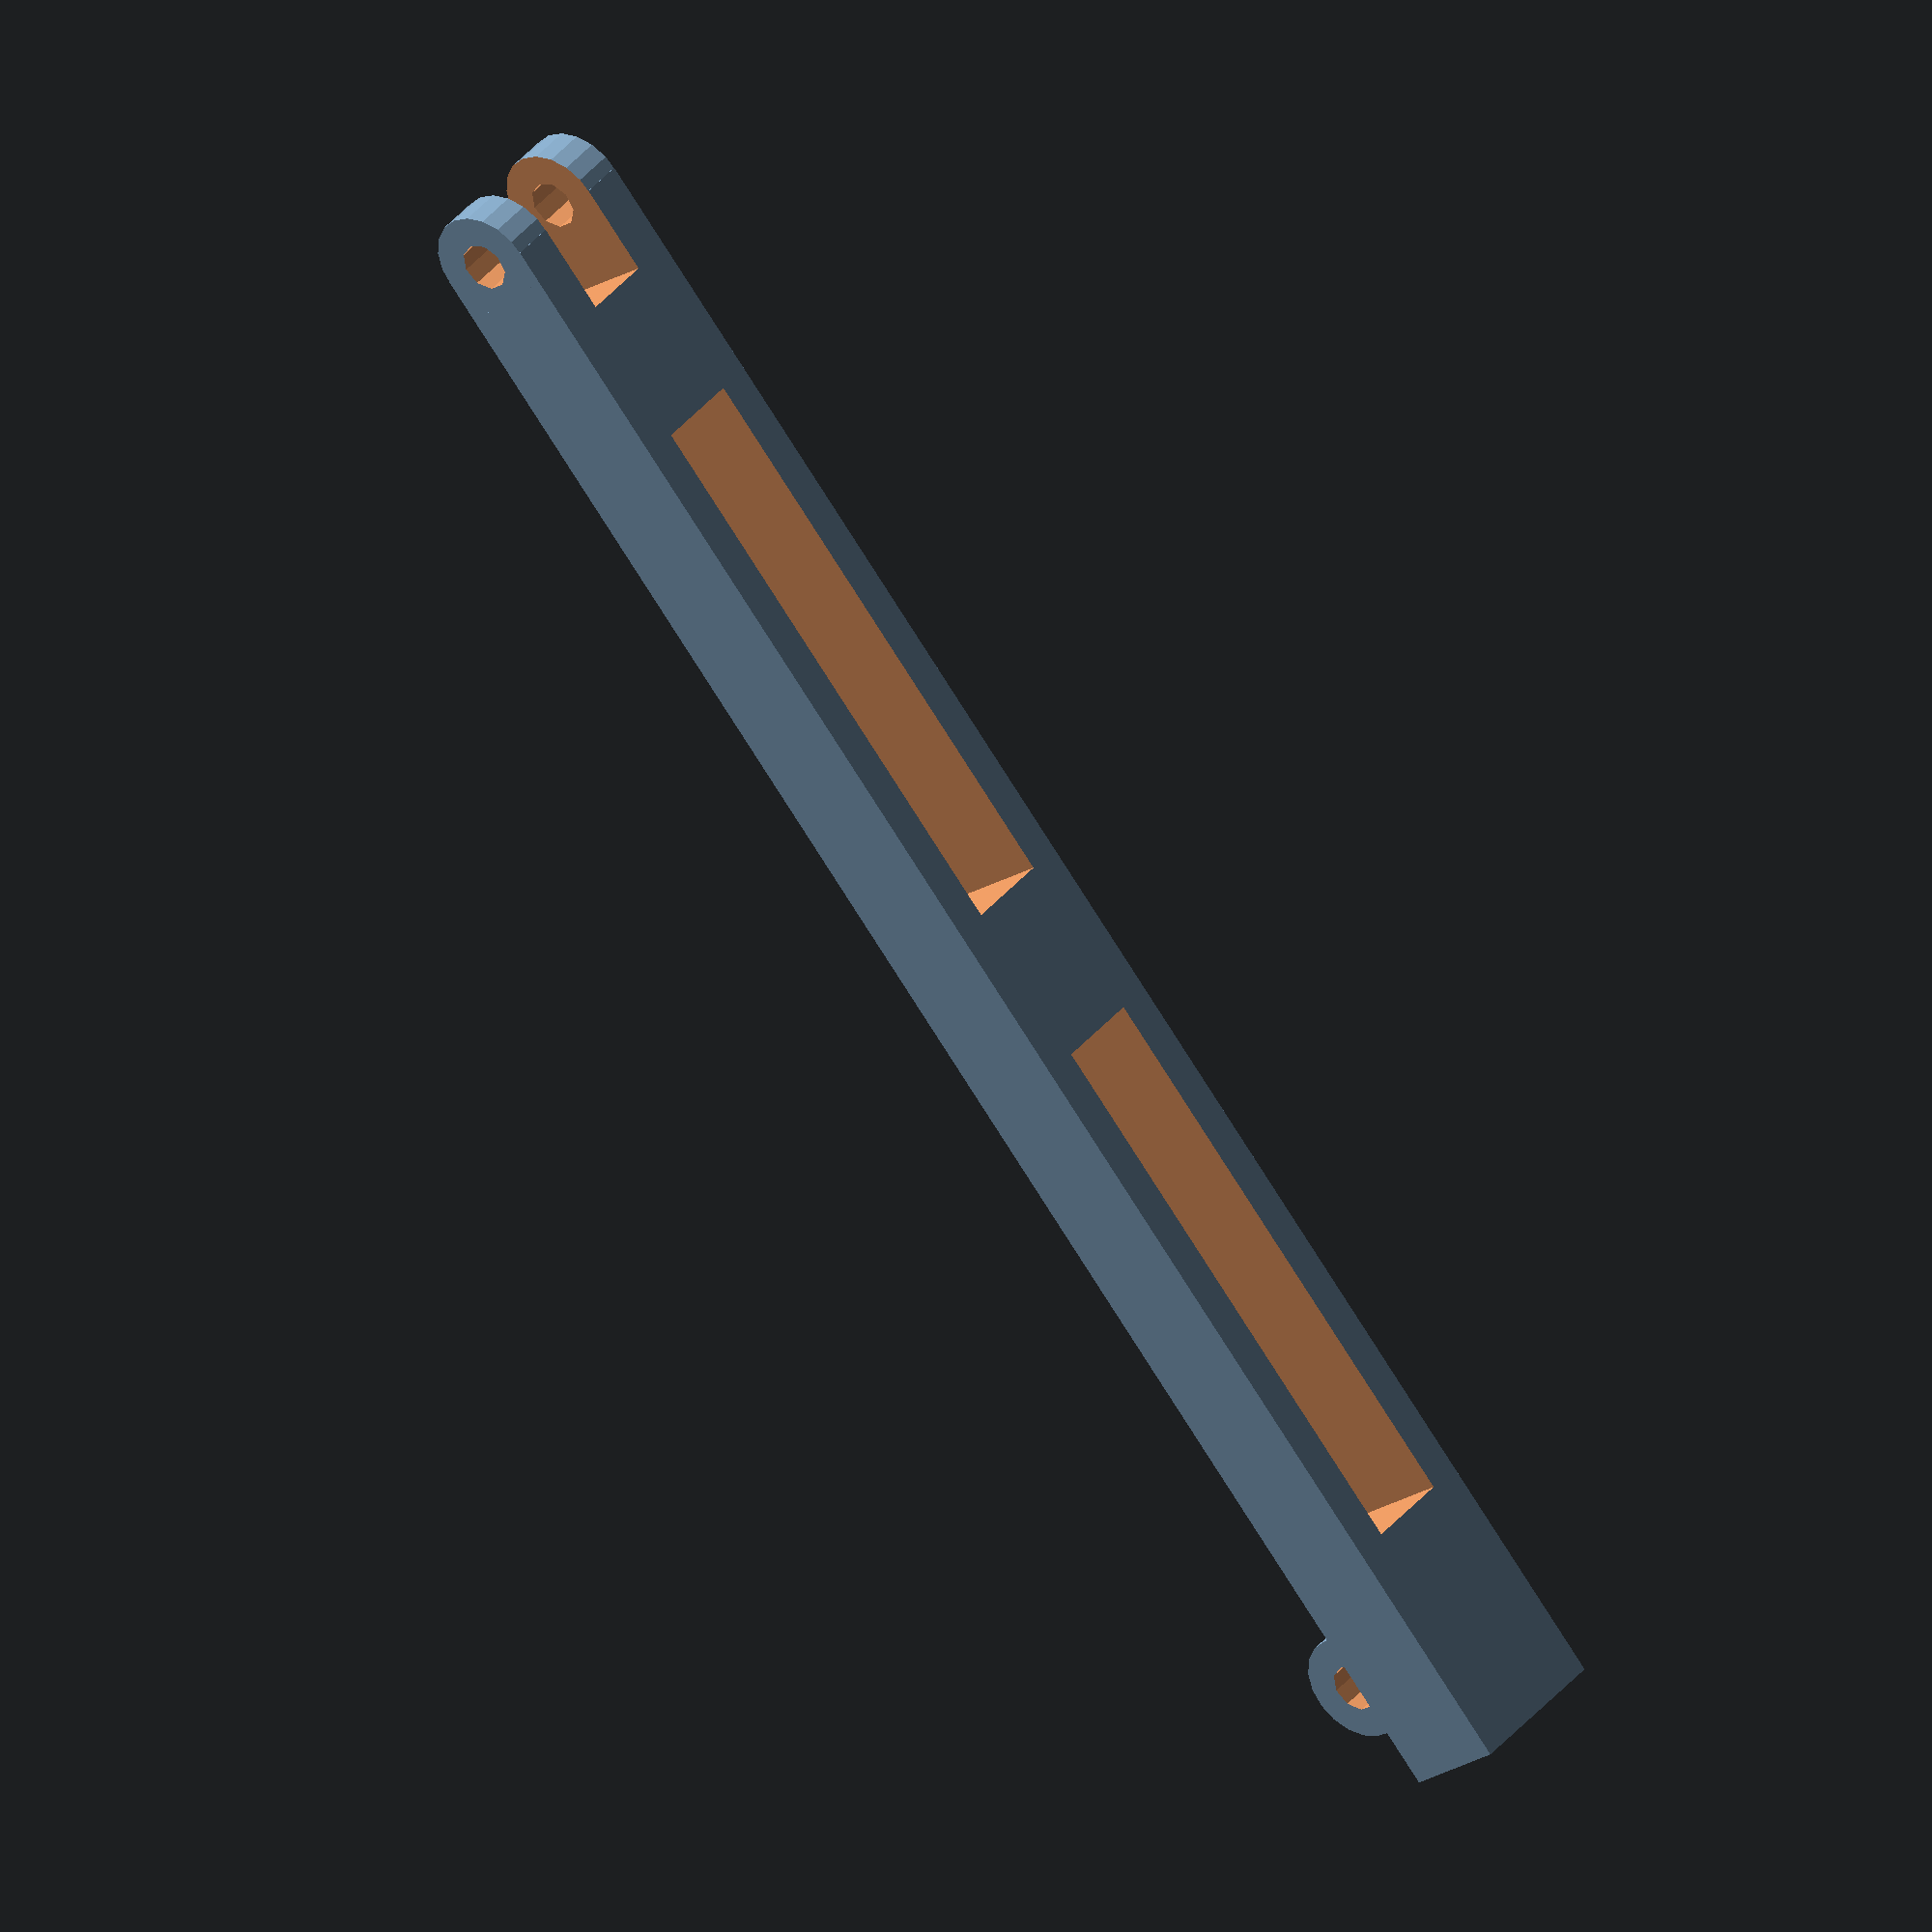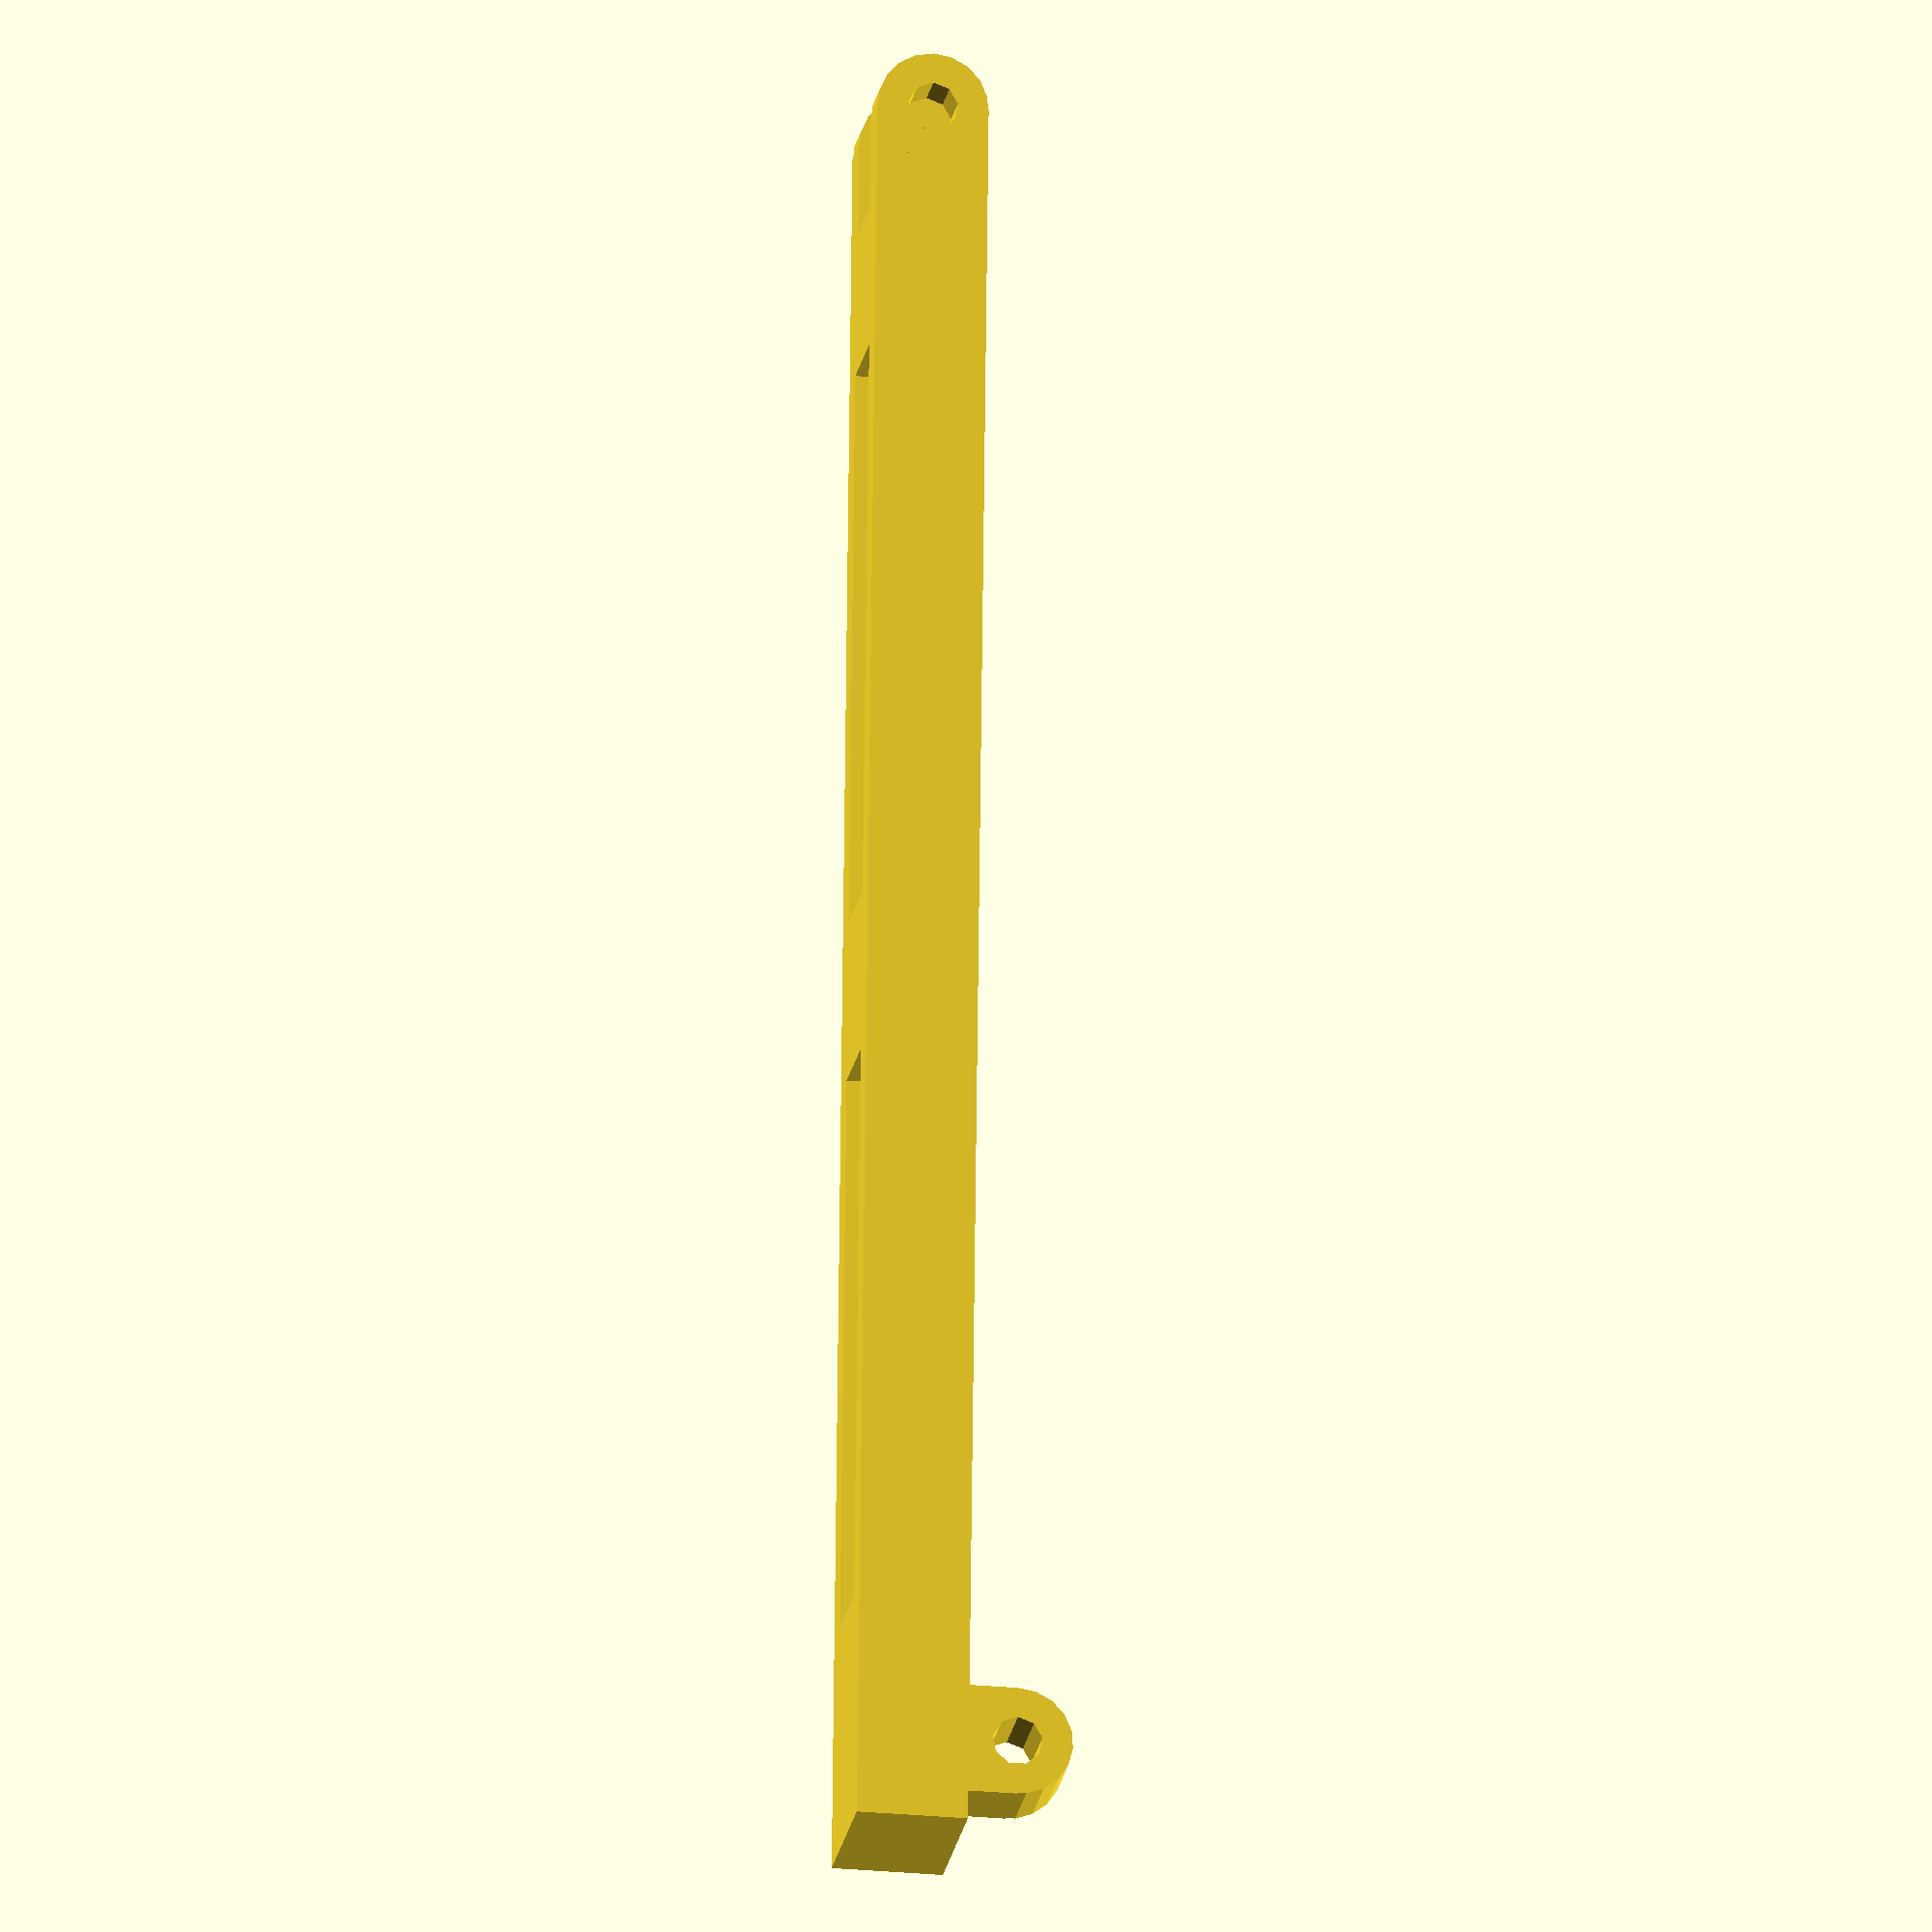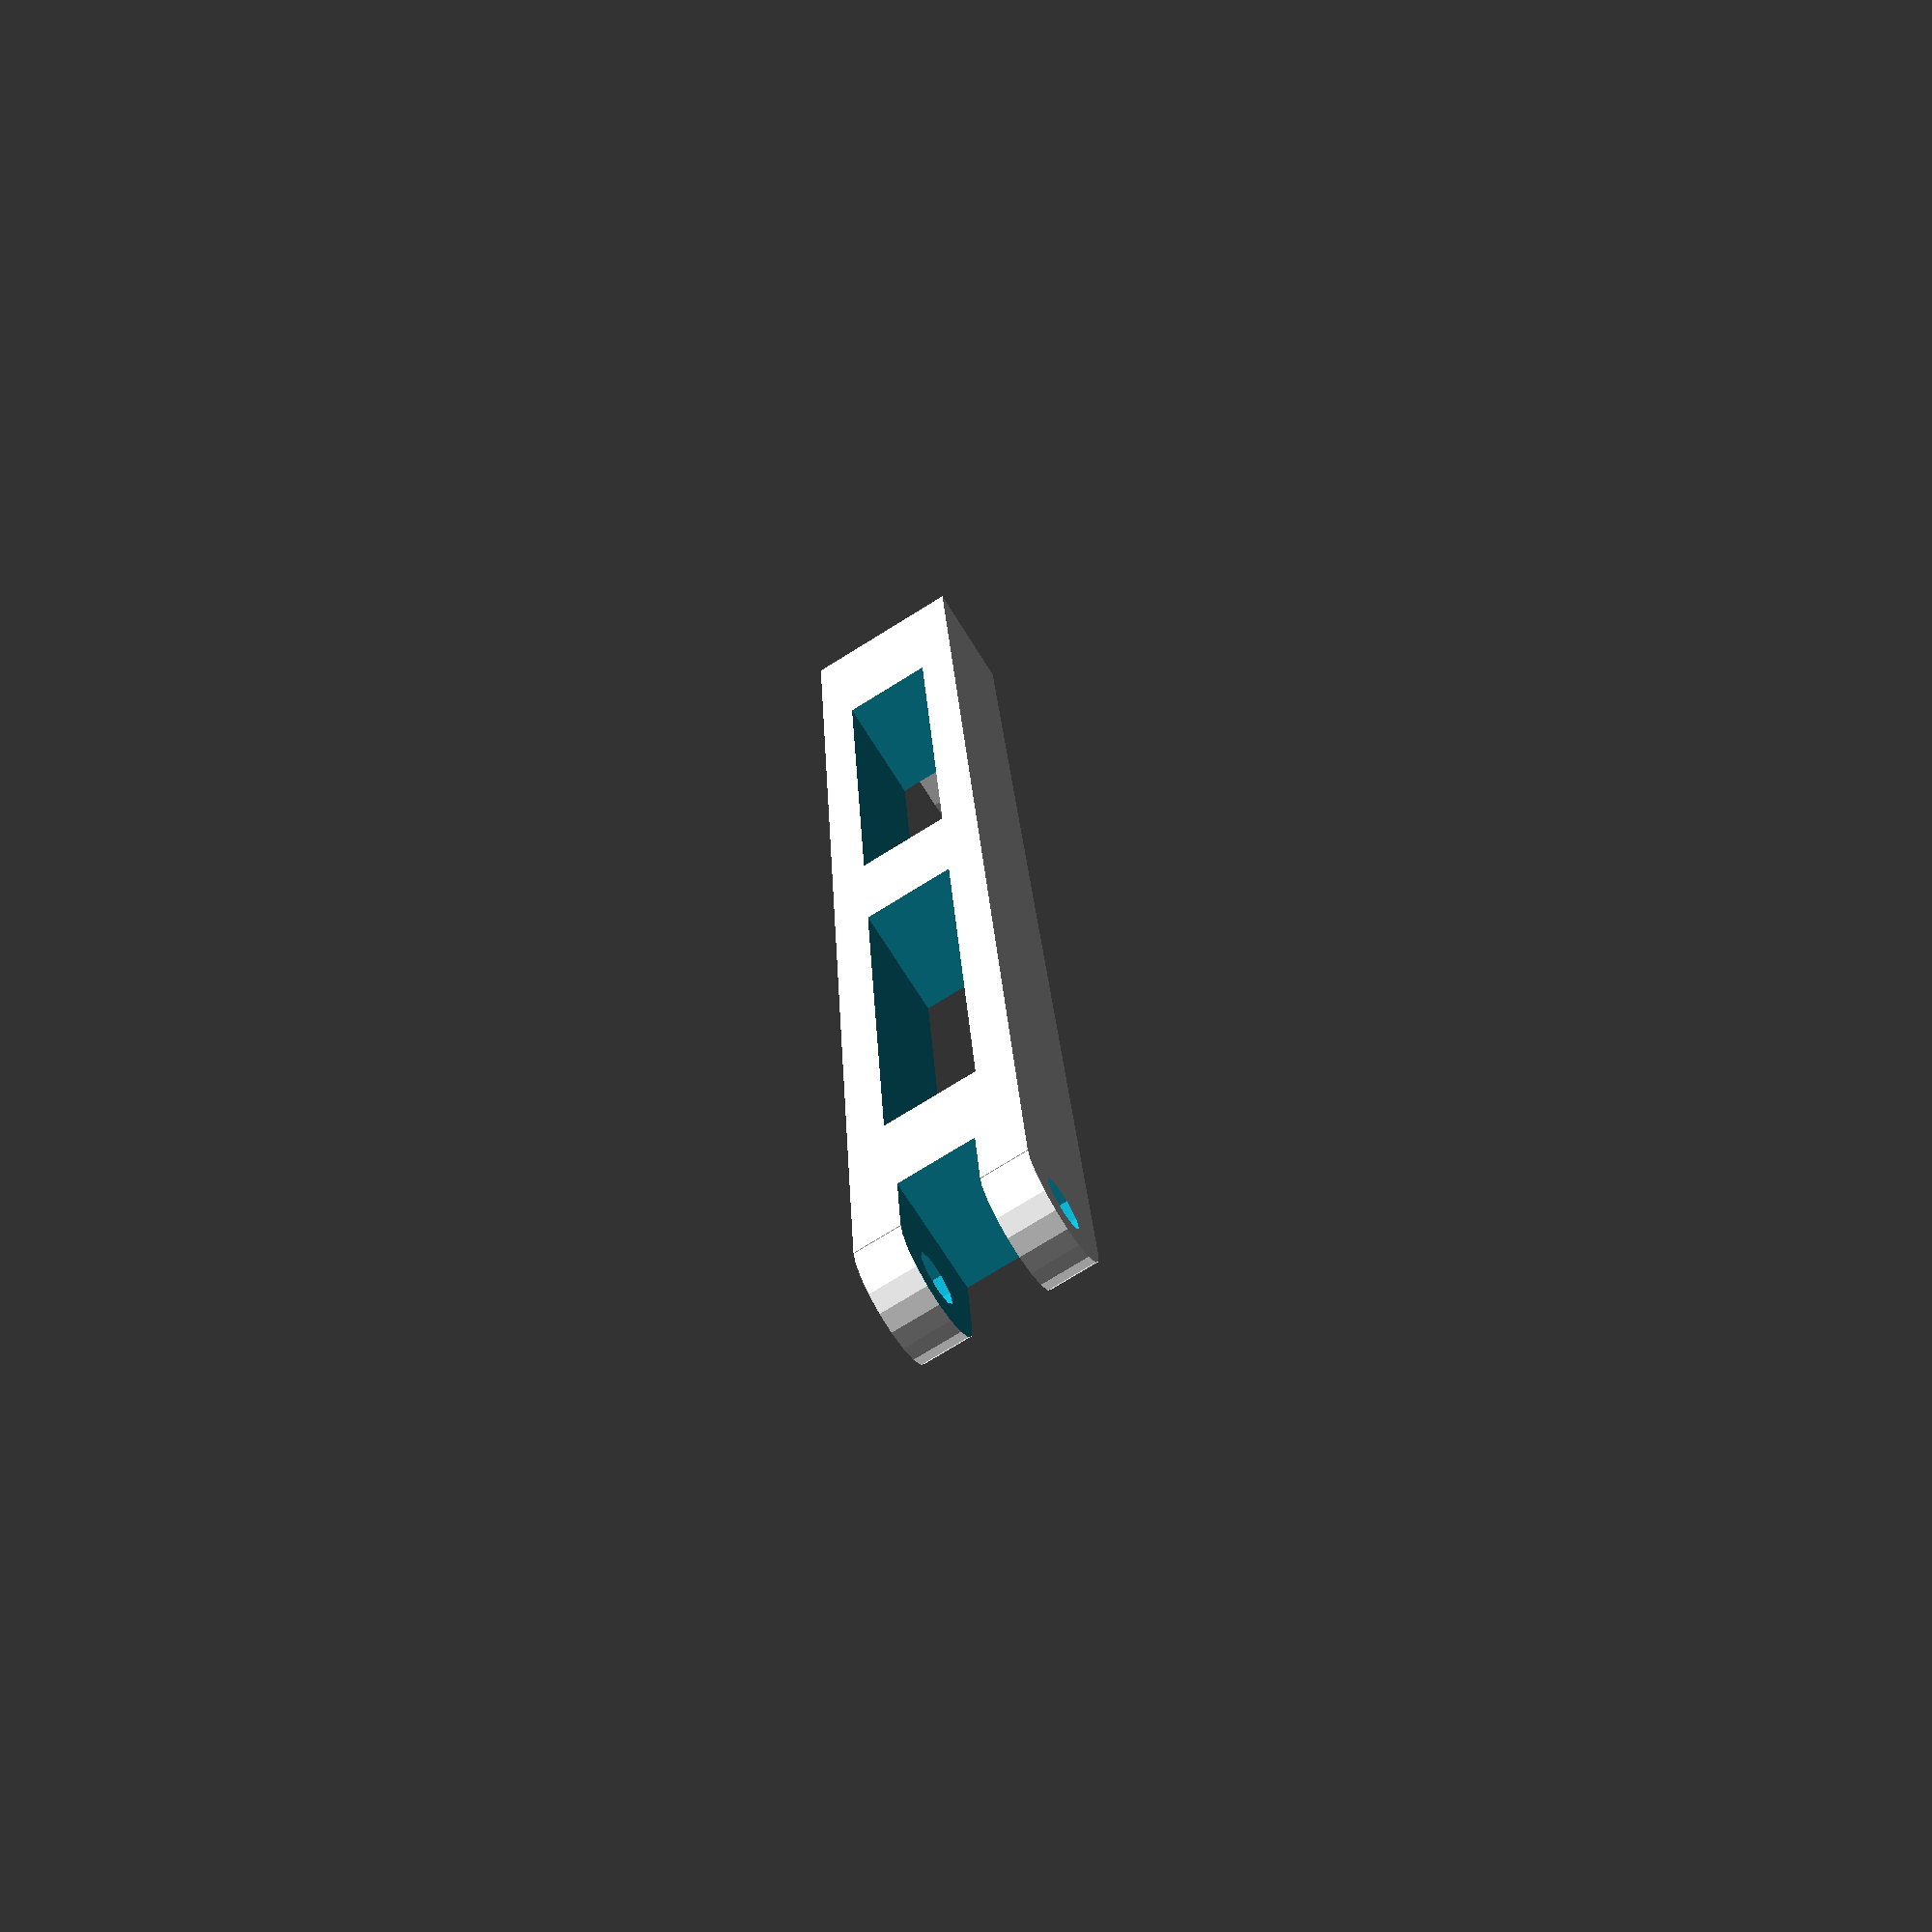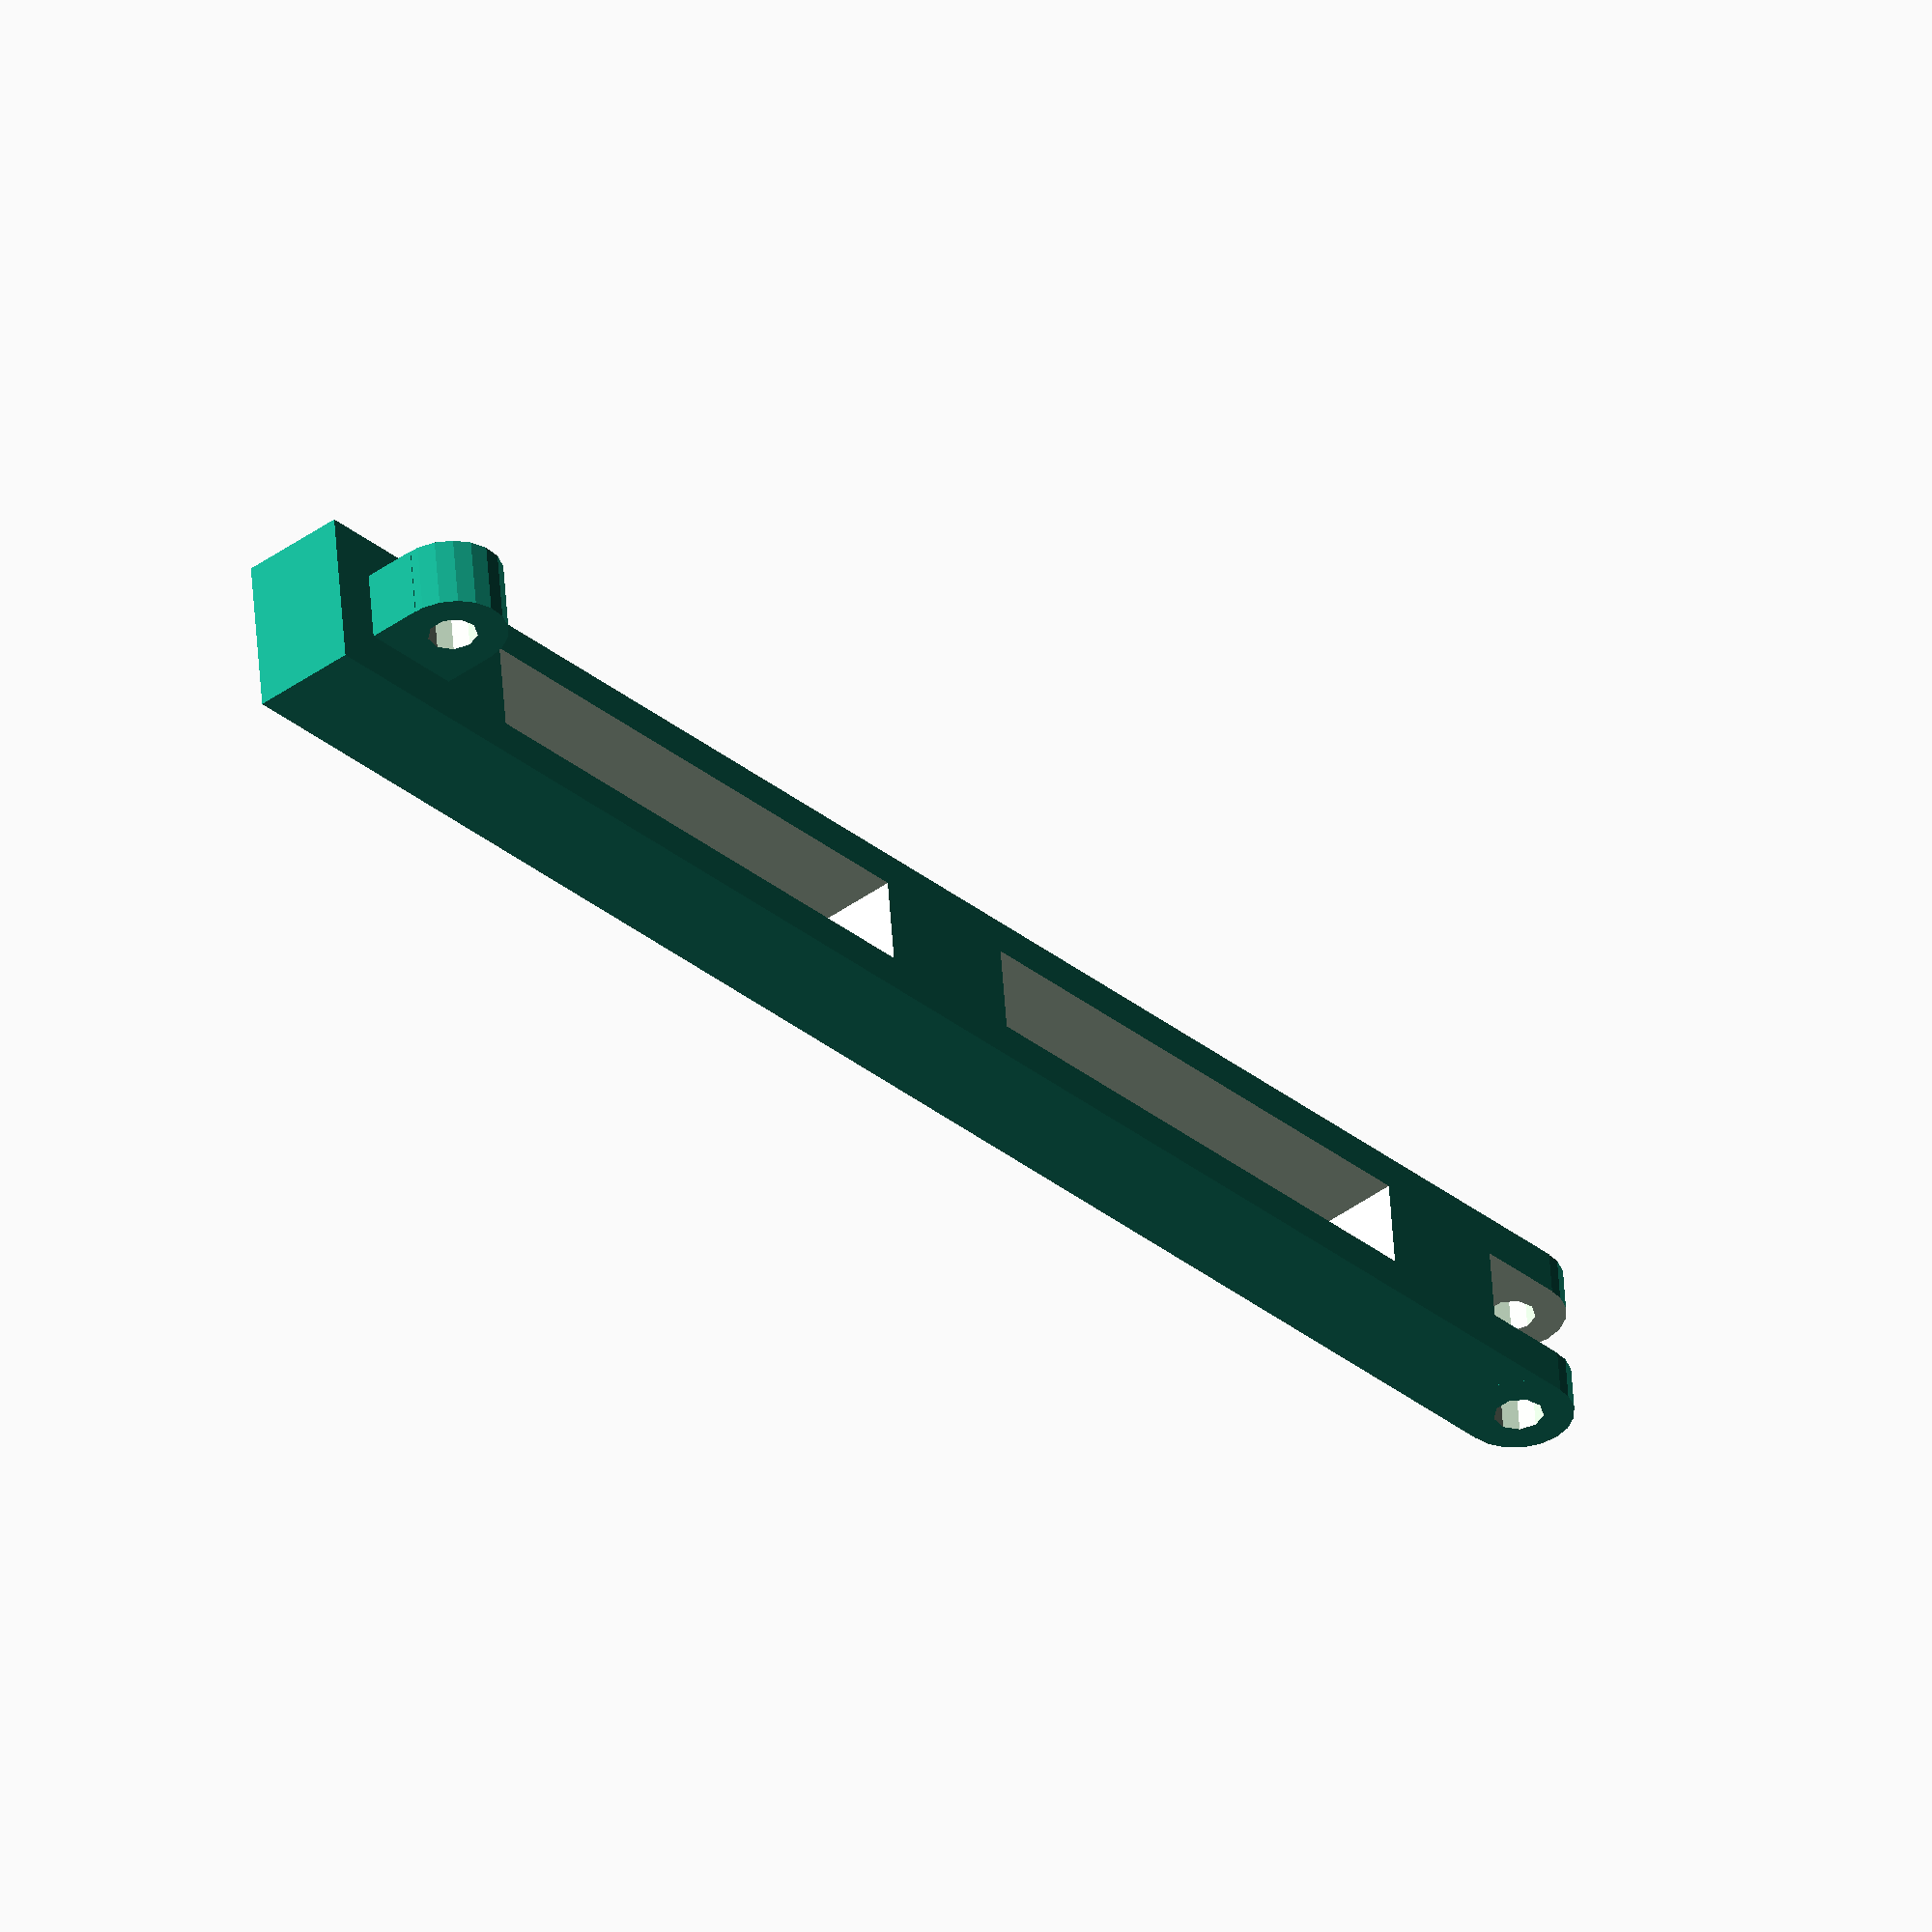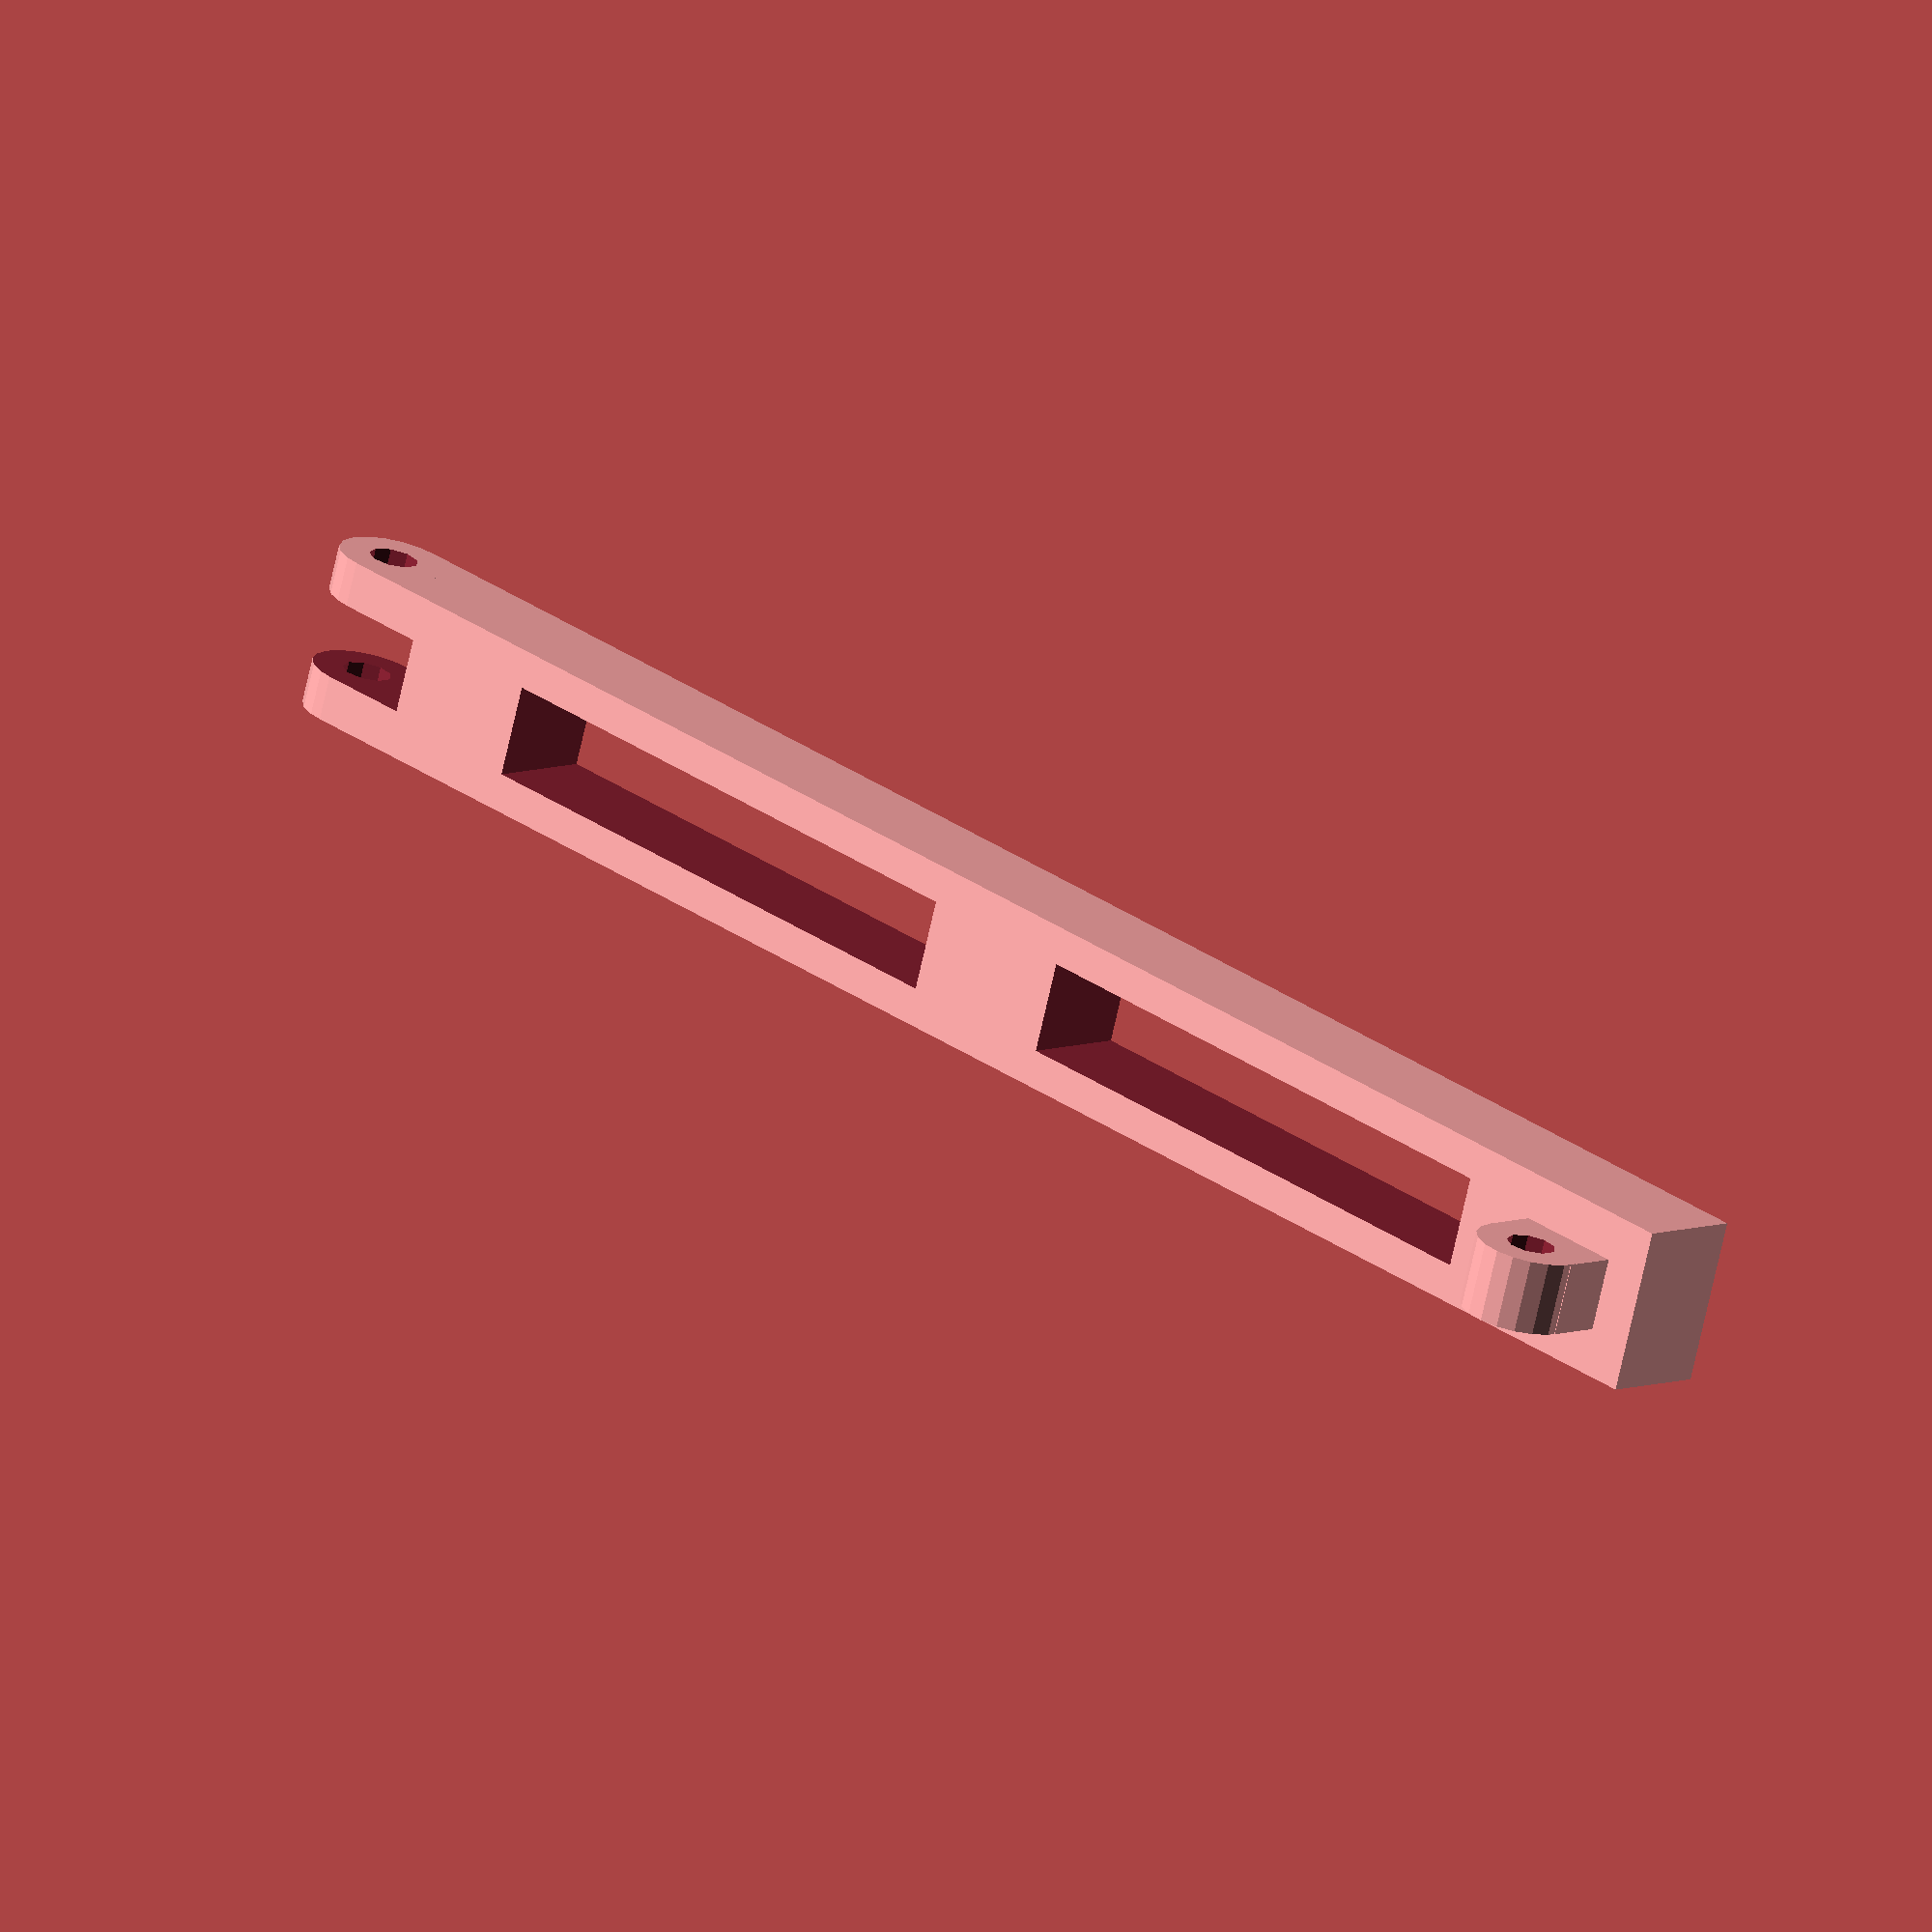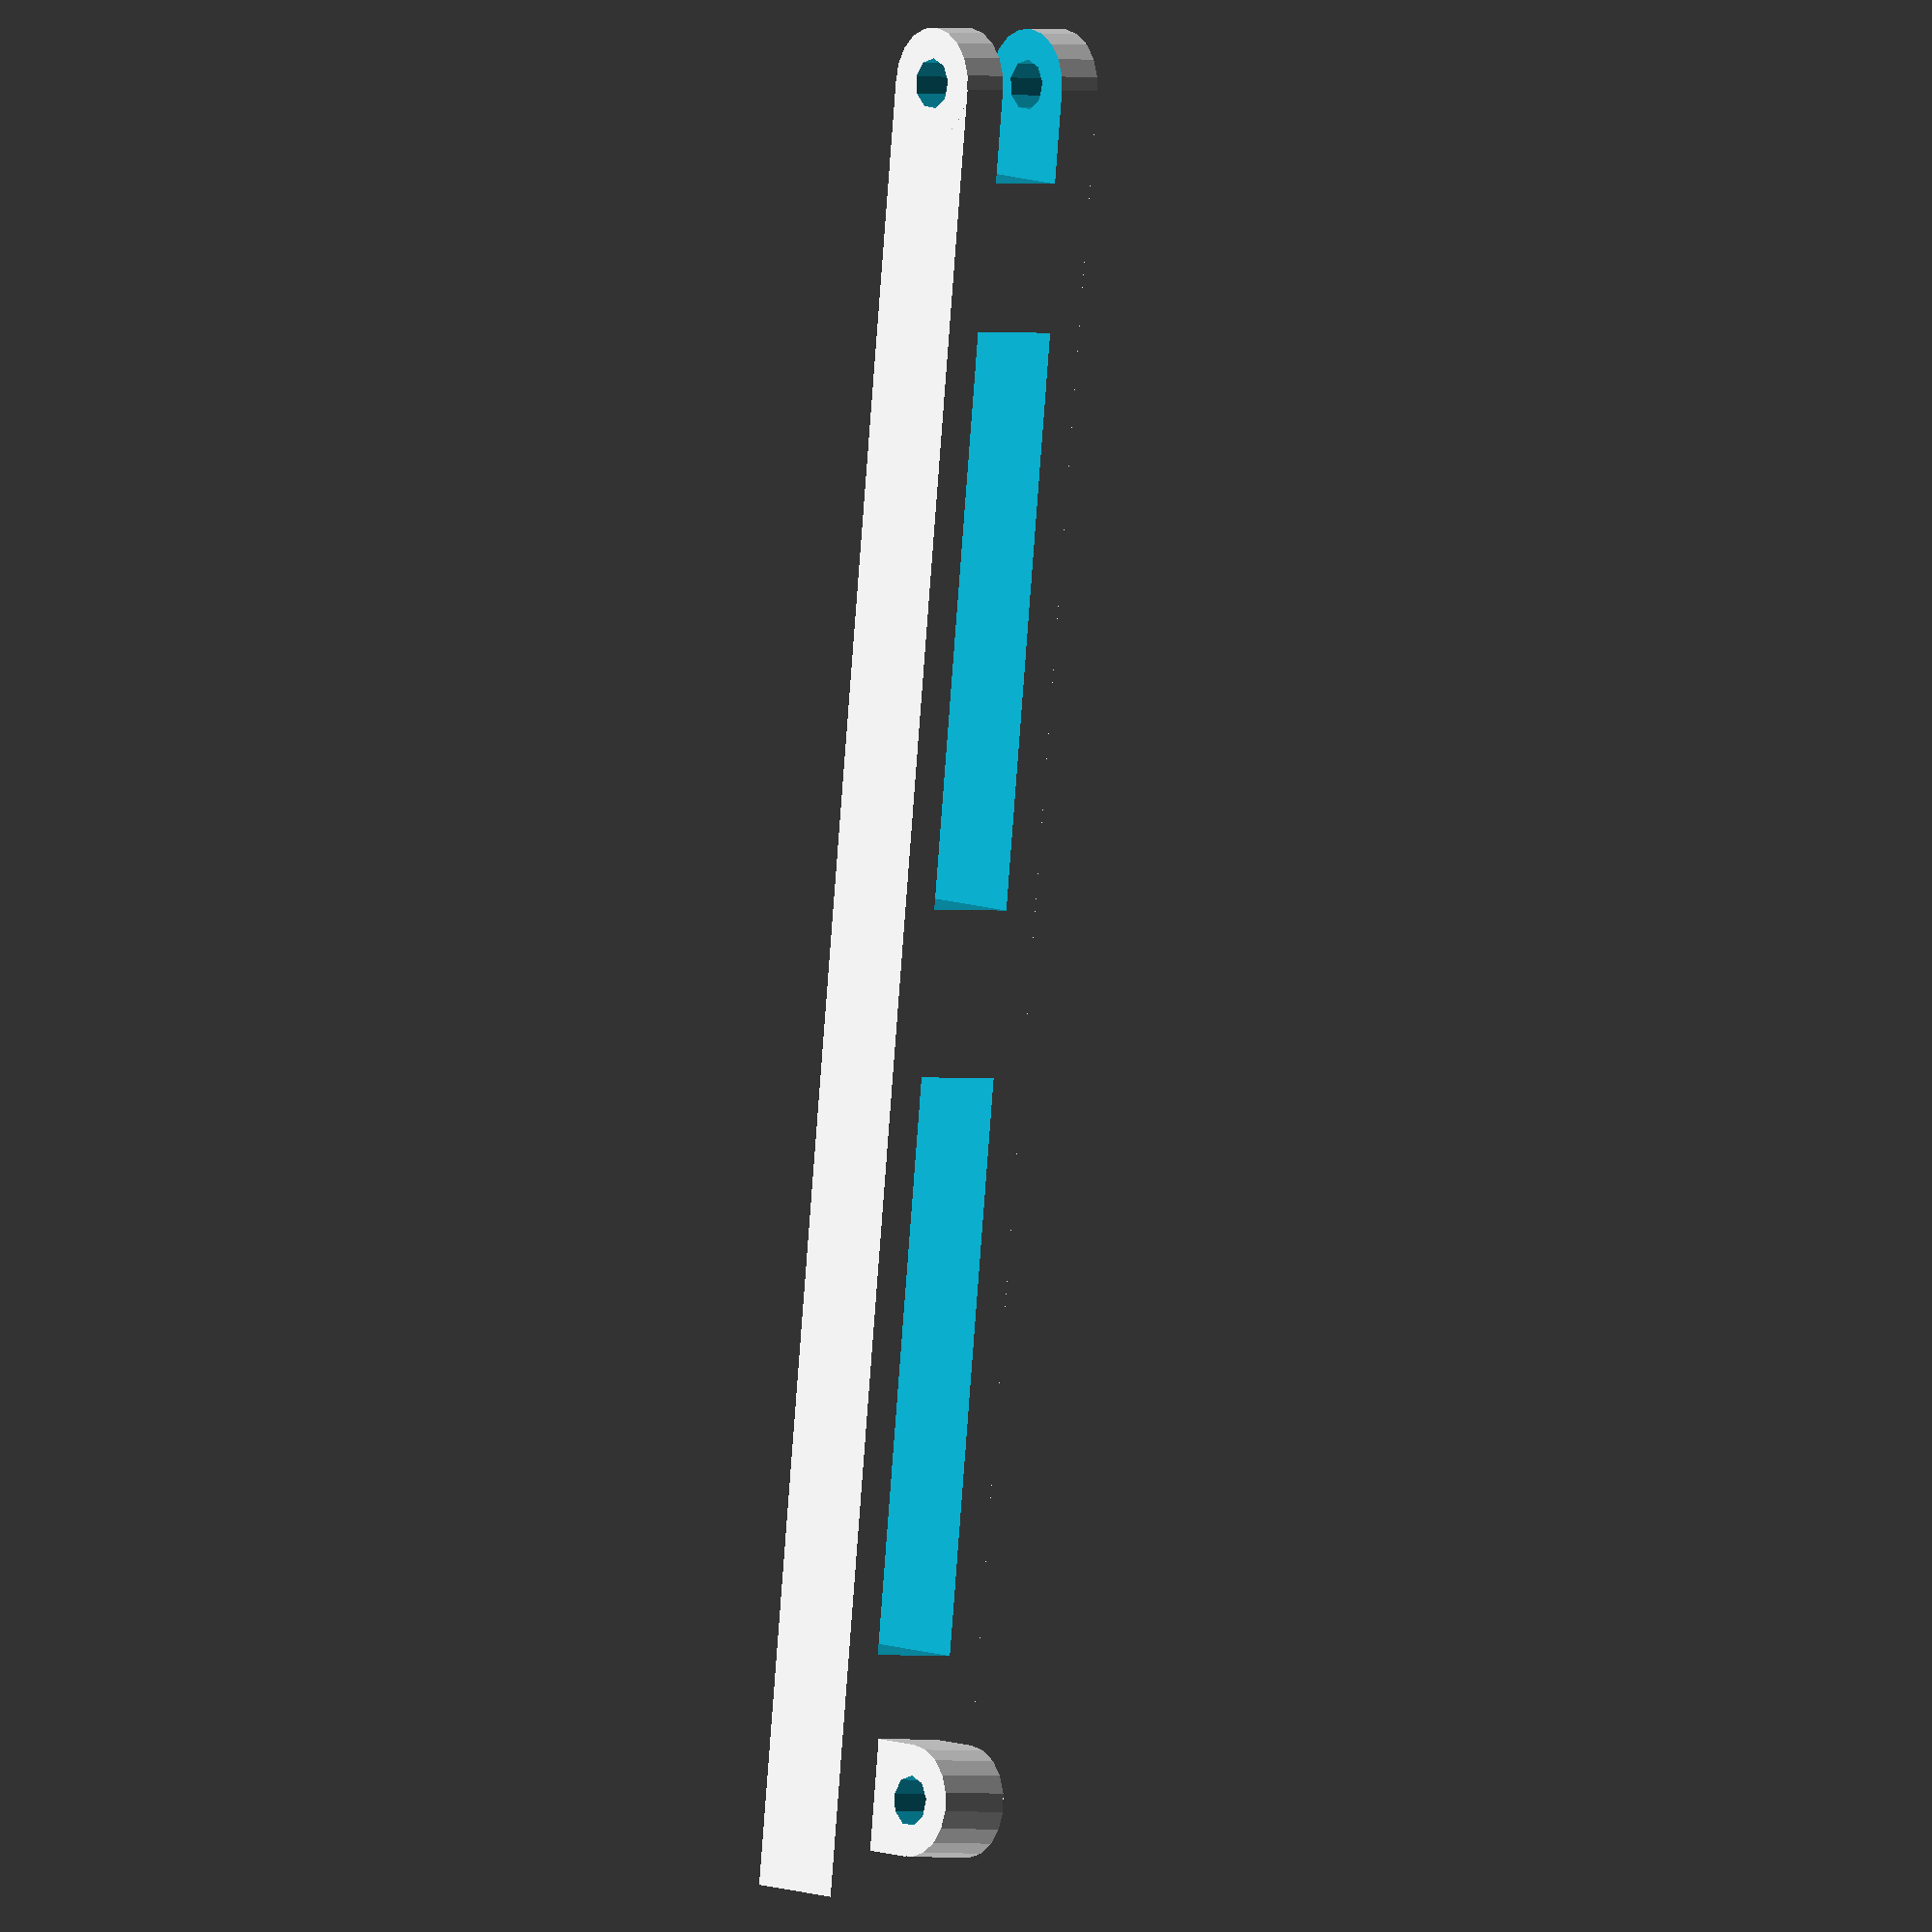
<openscad>
if (1) {
difference() {
union() {
cube(size=[194,18,12], center=true);
    translate([97,0,0])
rotate(90,[1,0,0])
cylinder(h=18,d=12,center=true);
}
union() {
    translate([-40,0,0])
cube(size=[62,10,13], center=true);
    translate([40,0,0])
cube(size=[62,10,13], center=true);
    translate([97,0,0])
    cube(size=[20,8.2,13],center=true);
    translate([97,0,0])
    rotate(90,[1,0,0])
    cylinder(h=19,d=5.4,center=true);
}
}
translate([-86,0,0])
difference() {
union() {
translate([0,0,8])
cube(size=[12,8,8],center=true);
translate([0,0,12])
rotate(90,[1,0,0])
cylinder(h=8,d=12,center=true);
}
translate([0,0,12])
rotate(90,[1,0,0])
cylinder(h=10,d=5.4,center=true);
}
}

if (0) {
rotate(90,[1,0,0]) {
translate([0,-25,0]) {
cube(size=[33.5,9,4]);
translate([0,0,-16]) {
cube(size=[4,9,16]);
cube(size=[6,9,3]);
}
}
translate([31,-25,0.9]) {
difference() {
rotate(40,[0,1,0])
cube(size=[23,9,4]);
translate([18.5,-1,-28.3])
cube(size=[4,11,20]);
}
translate([14.5,0,-28.3]) {
cube(size=[4,9,18]);
translate([-2,0,0])
cube(size=[5,9,3]);
}
}
}
}
</openscad>
<views>
elev=198.9 azim=133.7 roll=39.4 proj=o view=solid
elev=24.3 azim=265.6 roll=261.4 proj=o view=solid
elev=69.7 azim=92.9 roll=211.7 proj=p view=wireframe
elev=220.6 azim=174.3 roll=227.8 proj=o view=solid
elev=352.9 azim=197.0 roll=41.8 proj=o view=solid
elev=172.1 azim=95.6 roll=219.4 proj=o view=solid
</views>
